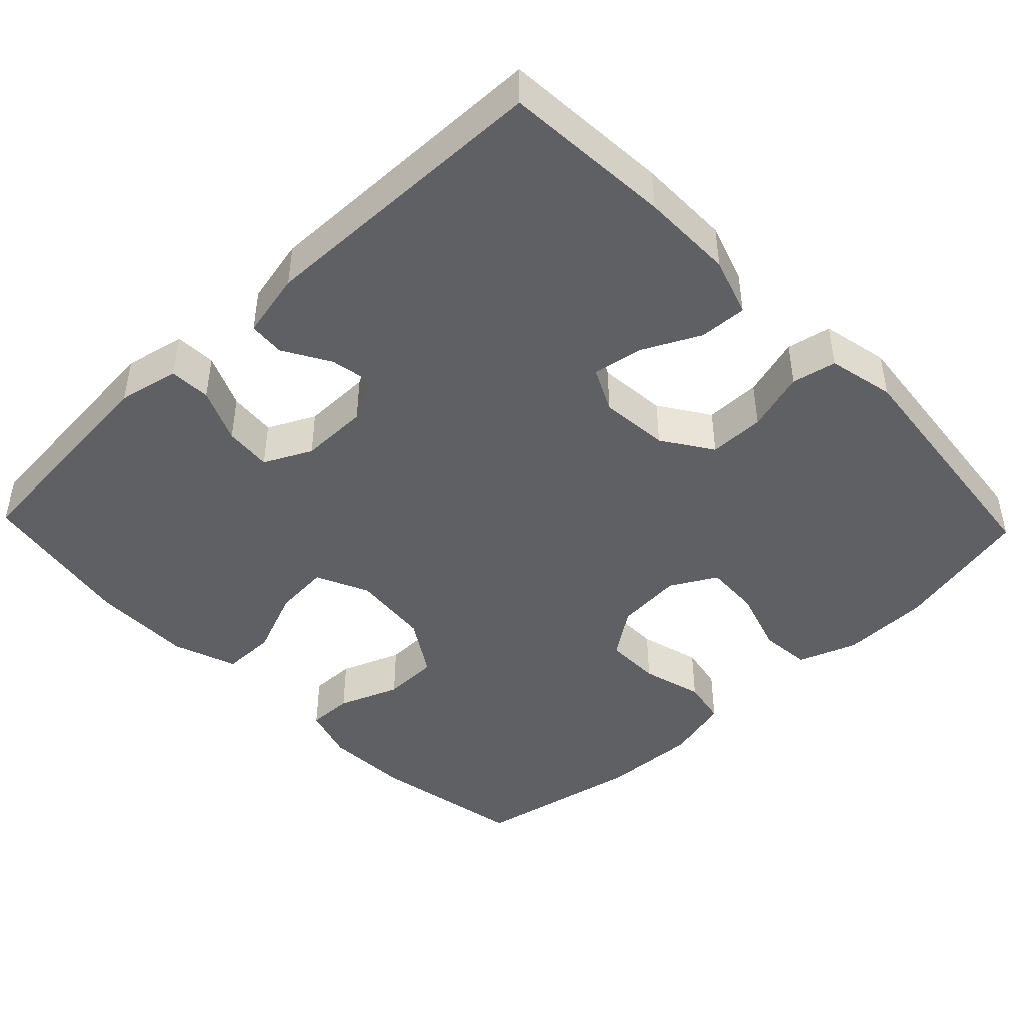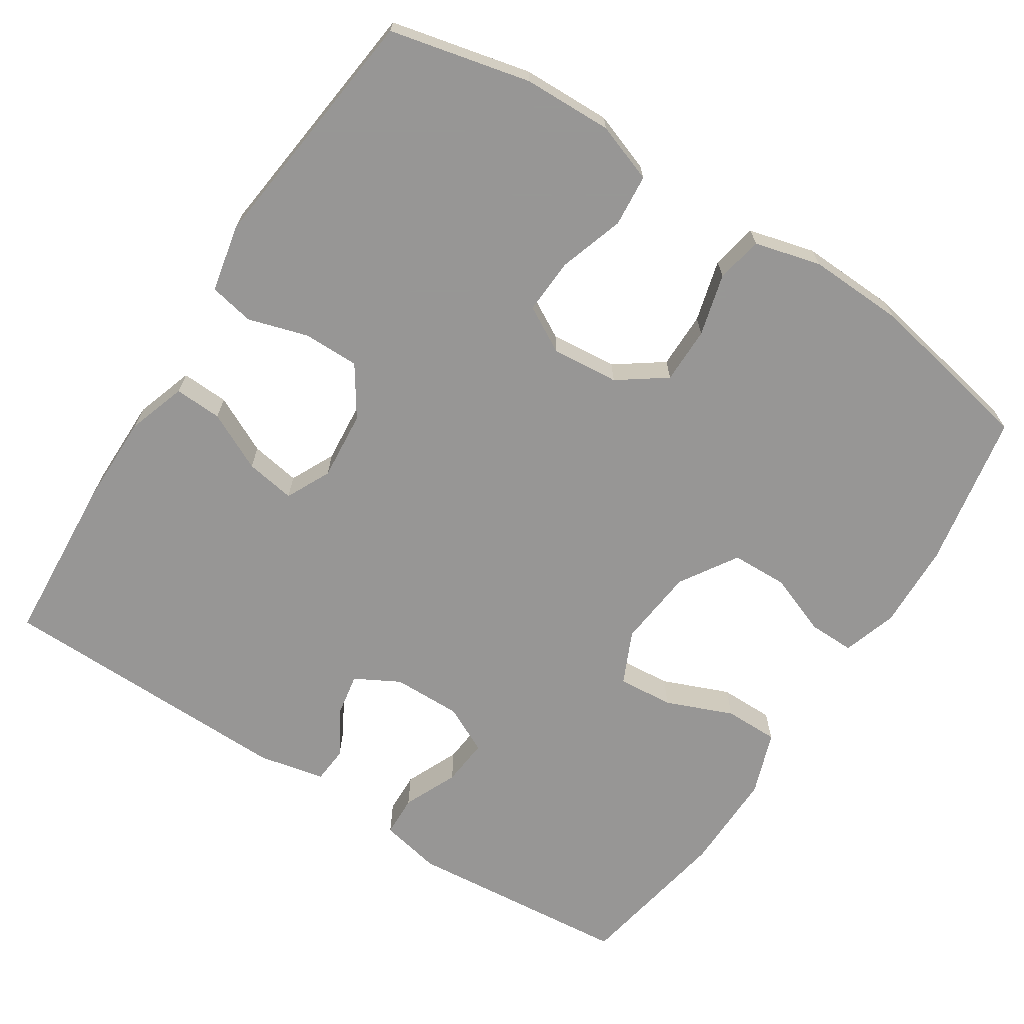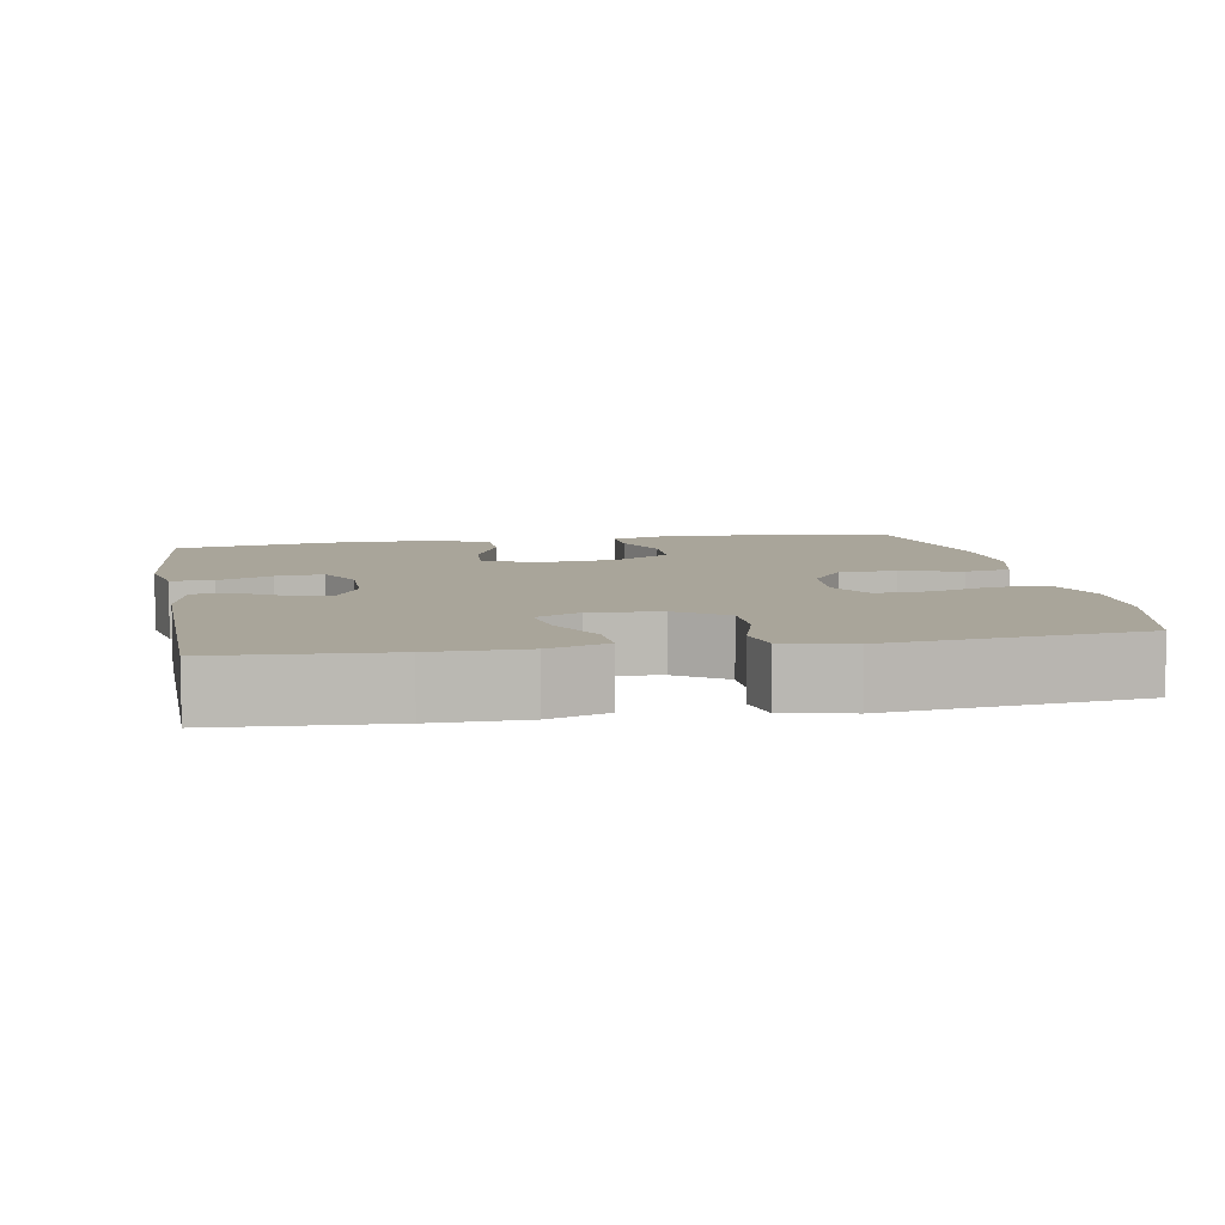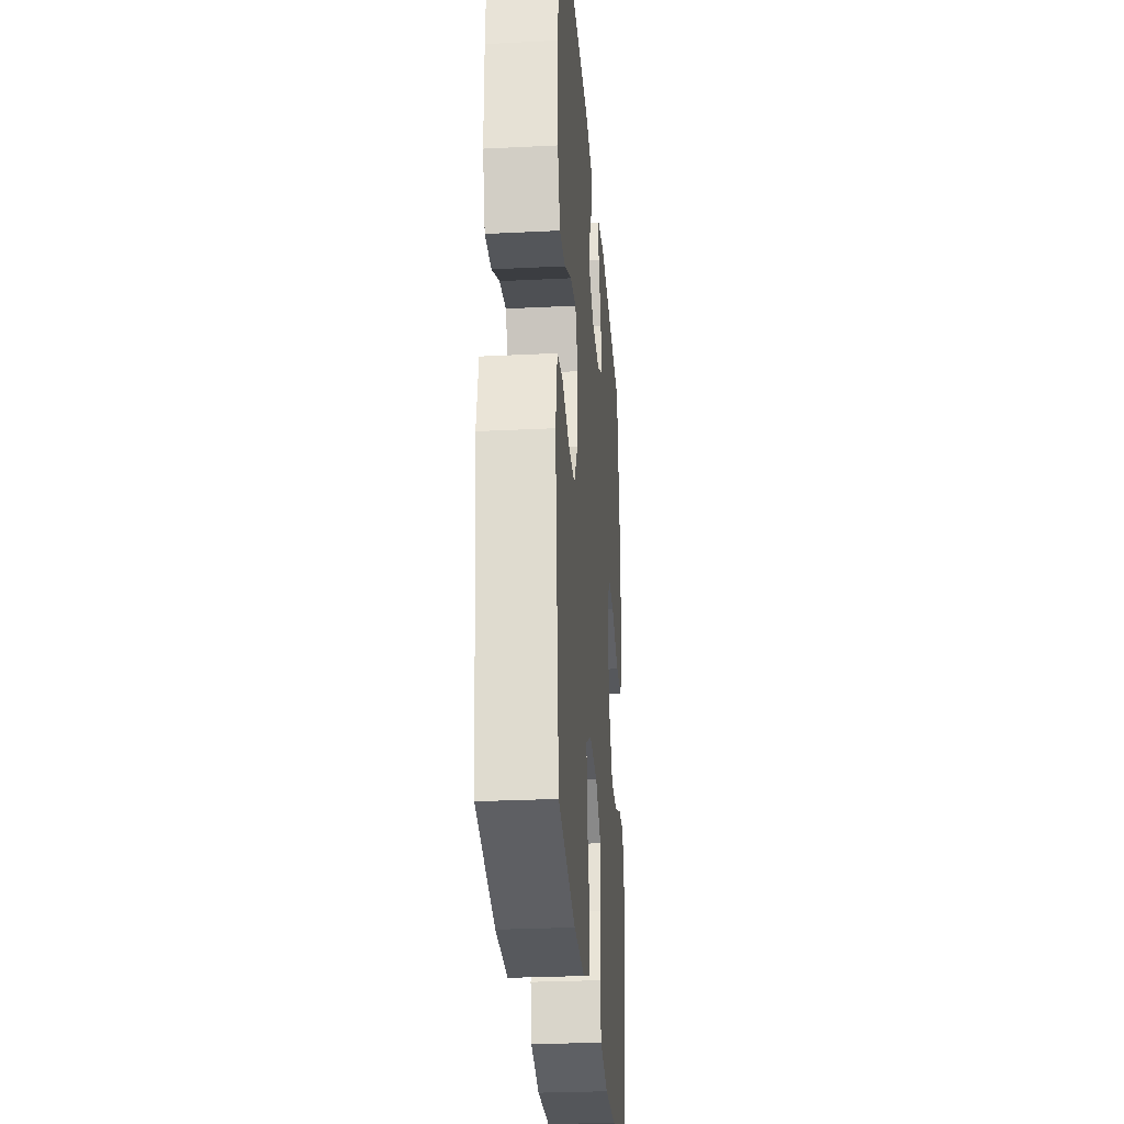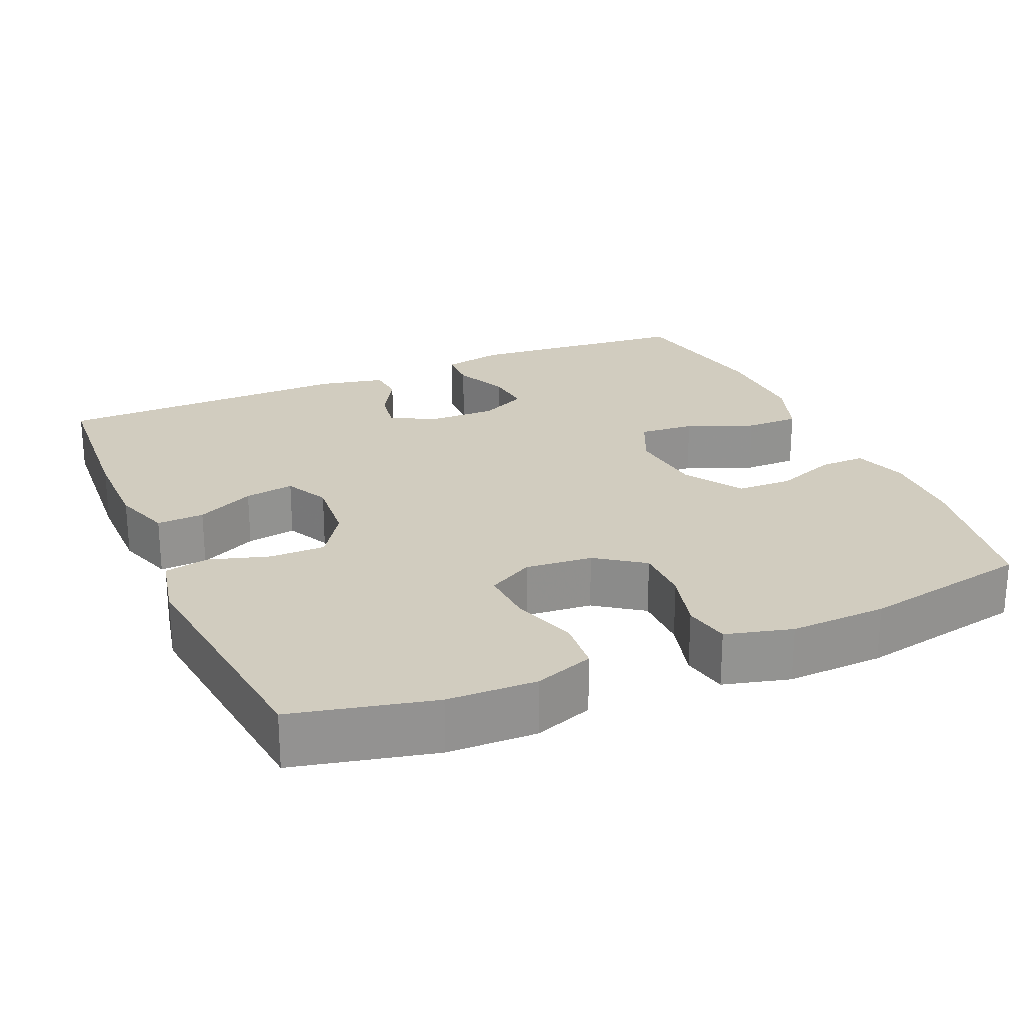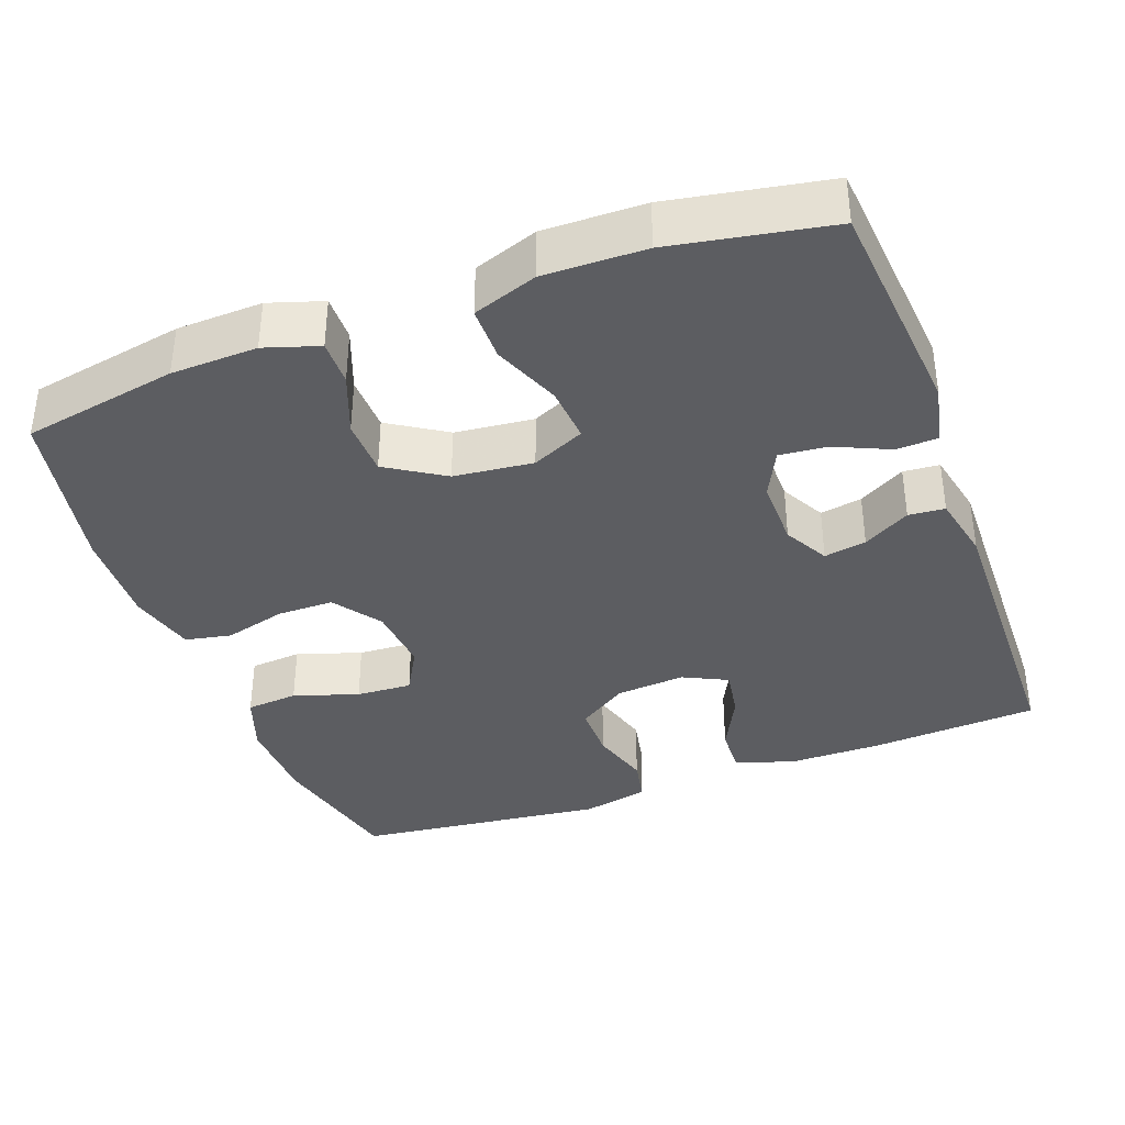
<metadata>
{"format":"obj","ext":"obj","renderer":"f3d","projection":"perspective","resolution":1024,"background":"white","views":[{"elev":-44.7,"azim":43.8,"up":"+Y"},{"elev":-68.0,"azim":147.2,"up":"+Y"},{"elev":7.5,"azim":79.8,"up":"+Y"},{"elev":-28.0,"azim":94.3,"up":"+Z"},{"elev":23.8,"azim":156.5,"up":"+Y"},{"elev":-37.2,"azim":-69.8,"up":"+Y"}]}
</metadata>
<code>
v -0.5 0.07 -0.5
v -0.538 0.07 -0.294
v -0.542 0.07 -0.18
v -0.519 0.07 -0.108
v -0.458 0.07 -0.109
v -0.377 0.07 -0.14
v -0.302 0.07 -0.138
v -0.254 0.07 -0.062
v -0.243 0.07 0.043
v -0.275 0.07 0.113
v -0.349 0.07 0.107
v -0.438 0.07 0.071
v -0.51 0.07 0.071
v -0.54 0.07 0.156
v -0.538 0.07 0.29
v -0.5 0.07 0.5
v -0.201 0.07 0.527
v -0.12 0.07 0.51
v -0.118 0.07 0.455
v -0.15 0.07 0.383
v -0.156 0.07 0.32
v -0.093 0.07 0.289
v -0.002 0.07 0.29
v 0.057 0.07 0.322
v 0.047 0.07 0.378
v 0.011 0.07 0.44
v 0.015 0.07 0.488
v 0.103 0.07 0.507
v 0.5 0.07 0.5
v 0.515 0.07 0.276
v 0.515 0.07 0.153
v 0.489 0.07 0.075
v 0.426 0.07 0.078
v 0.349 0.07 0.116
v 0.283 0.07 0.127
v 0.254 0.07 0.068
v 0.262 0.07 -0.024
v 0.306 0.07 -0.09
v 0.38 0.07 -0.09
v 0.46 0.07 -0.066
v 0.519 0.07 -0.078
v 0.538 0.07 -0.167
v 0.5 0.07 -0.5
v 0.314 0.07 -0.543
v 0.196 0.07 -0.546
v 0.118 0.07 -0.518
v 0.112 0.07 -0.449
v 0.14 0.07 -0.363
v 0.144 0.07 -0.289
v 0.083 0.07 -0.255
v -0.006 0.07 -0.263
v -0.069 0.07 -0.308
v -0.069 0.07 -0.383
v -0.047 0.07 -0.465
v -0.059 0.07 -0.526
v -0.147 0.07 -0.549
v -0.275 0.07 -0.544
v -0.5 0 -0.5
v -0.538 0 -0.294
v -0.542 0 -0.18
v -0.519 0 -0.108
v -0.458 0 -0.109
v -0.377 0 -0.14
v -0.302 0 -0.138
v -0.254 0 -0.062
v -0.243 0 0.043
v -0.275 0 0.113
v -0.349 0 0.107
v -0.438 0 0.071
v -0.51 0 0.071
v -0.54 0 0.156
v -0.538 0 0.29
v -0.5 0 0.5
v -0.201 0 0.527
v -0.12 0 0.51
v -0.118 0 0.455
v -0.15 0 0.383
v -0.156 0 0.32
v -0.093 0 0.289
v -0.002 0 0.29
v 0.057 0 0.322
v 0.047 0 0.378
v 0.011 0 0.44
v 0.015 0 0.488
v 0.103 0 0.507
v 0.5 0 0.5
v 0.515 0 0.276
v 0.515 0 0.153
v 0.489 0 0.075
v 0.426 0 0.078
v 0.349 0 0.116
v 0.283 0 0.127
v 0.254 0 0.068
v 0.262 0 -0.024
v 0.306 0 -0.09
v 0.38 0 -0.09
v 0.46 0 -0.066
v 0.519 0 -0.078
v 0.538 0 -0.167
v 0.5 0 -0.5
v 0.314 0 -0.543
v 0.196 0 -0.546
v 0.118 0 -0.518
v 0.112 0 -0.449
v 0.14 0 -0.363
v 0.144 0 -0.289
v 0.083 0 -0.255
v -0.006 0 -0.263
v -0.069 0 -0.308
v -0.069 0 -0.383
v -0.047 0 -0.465
v -0.059 0 -0.526
v -0.147 0 -0.549
v -0.275 0 -0.544
f 4 5 6
f 3 4 6
f 2 3 6
f 1 2 6
f 57 1 6
f 56 57 6
f 55 56 6
f 54 55 6
f 53 54 6
f 52 53 6 7
f 51 52 7 8
f 50 51 8 9
f 49 50 9 10
f 46 47 48
f 45 46 48
f 44 45 48
f 43 44 48
f 42 43 48
f 41 42 48
f 40 41 48
f 39 40 48
f 38 39 48 49
f 37 38 49 10
f 32 33 34
f 31 32 34
f 30 31 34
f 29 30 34
f 28 29 34
f 27 28 34
f 26 27 34
f 25 26 34
f 24 25 34 35
f 23 24 35 36
f 18 19 20
f 17 18 20
f 16 17 20
f 15 16 20
f 14 15 20
f 13 14 20
f 12 13 20
f 11 12 20
f 10 11 20 21
f 36 37 10
f 23 36 10
f 22 23 10
f 10 21 22
f 63 62 61
f 63 61 60
f 63 60 59
f 63 59 58
f 63 58 114
f 63 114 113
f 63 113 112
f 63 112 111
f 63 111 110
f 64 63 110 109
f 65 64 109 108
f 66 65 108 107
f 67 66 107 106
f 105 104 103
f 105 103 102
f 105 102 101
f 105 101 100
f 105 100 99
f 105 99 98
f 105 98 97
f 105 97 96
f 106 105 96 95
f 67 106 95 94
f 91 90 89
f 91 89 88
f 91 88 87
f 91 87 86
f 91 86 85
f 91 85 84
f 91 84 83
f 91 83 82
f 92 91 82 81
f 93 92 81 80
f 77 76 75
f 77 75 74
f 77 74 73
f 77 73 72
f 77 72 71
f 77 71 70
f 77 70 69
f 77 69 68
f 78 77 68 67
f 67 94 93
f 67 93 80
f 67 80 79
f 79 78 67
f 1 58 59 2
f 2 59 60 3
f 3 60 61 4
f 4 61 62 5
f 5 62 63 6
f 6 63 64 7
f 7 64 65 8
f 8 65 66 9
f 9 66 67 10
f 10 67 68 11
f 11 68 69 12
f 12 69 70 13
f 13 70 71 14
f 14 71 72 15
f 15 72 73 16
f 16 73 74 17
f 17 74 75 18
f 18 75 76 19
f 19 76 77 20
f 20 77 78 21
f 21 78 79 22
f 22 79 80 23
f 23 80 81 24
f 24 81 82 25
f 25 82 83 26
f 26 83 84 27
f 27 84 85 28
f 28 85 86 29
f 29 86 87 30
f 30 87 88 31
f 31 88 89 32
f 32 89 90 33
f 33 90 91 34
f 34 91 92 35
f 35 92 93 36
f 36 93 94 37
f 37 94 95 38
f 38 95 96 39
f 39 96 97 40
f 40 97 98 41
f 41 98 99 42
f 42 99 100 43
f 43 100 101 44
f 44 101 102 45
f 45 102 103 46
f 46 103 104 47
f 47 104 105 48
f 48 105 106 49
f 49 106 107 50
f 50 107 108 51
f 51 108 109 52
f 52 109 110 53
f 53 110 111 54
f 54 111 112 55
f 55 112 113 56
f 56 113 114 57
f 57 114 58 1

</code>
